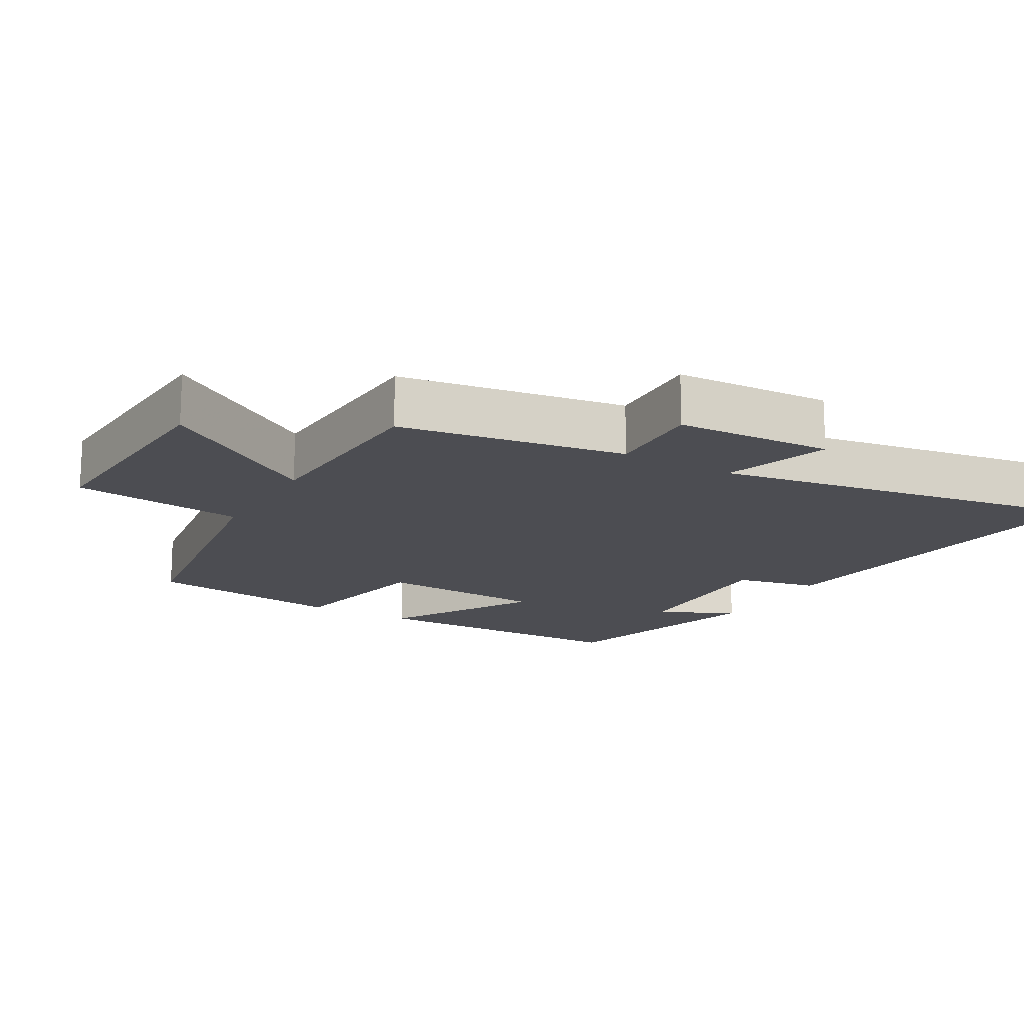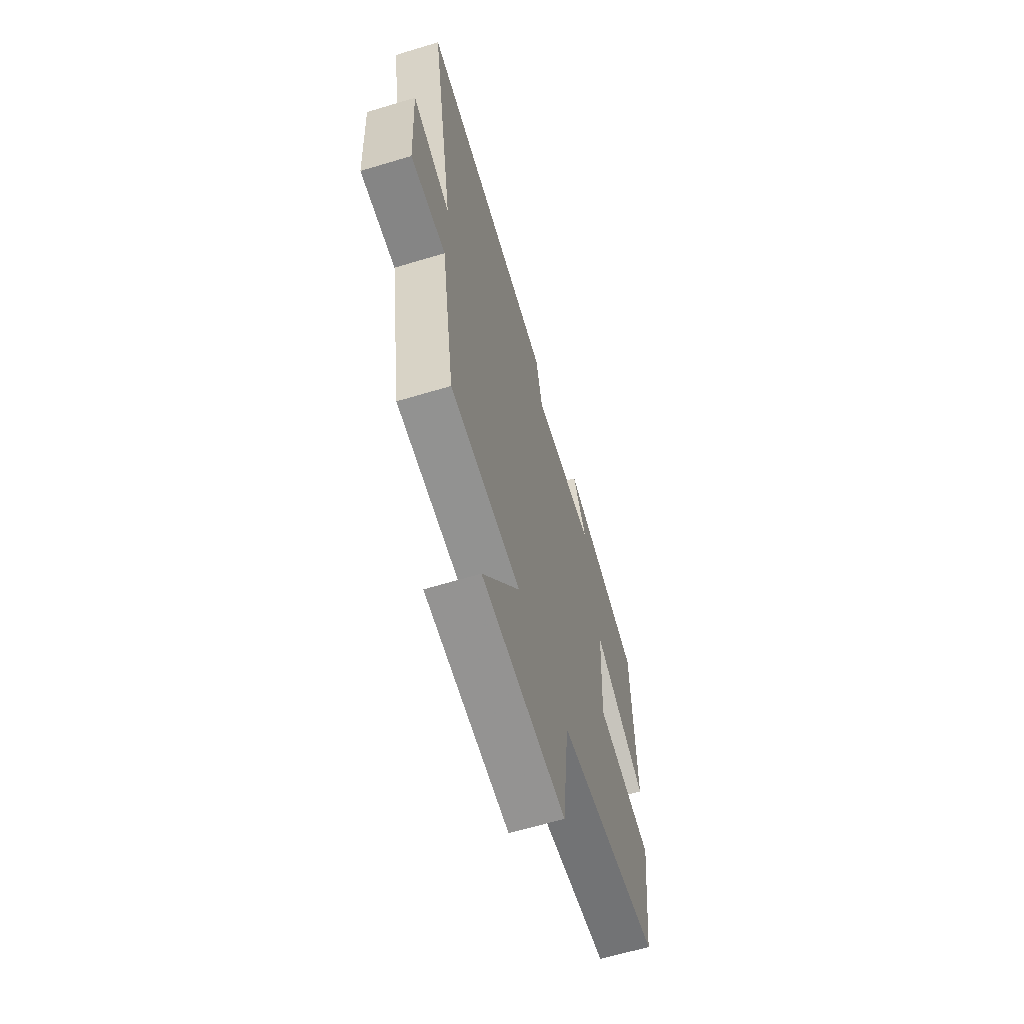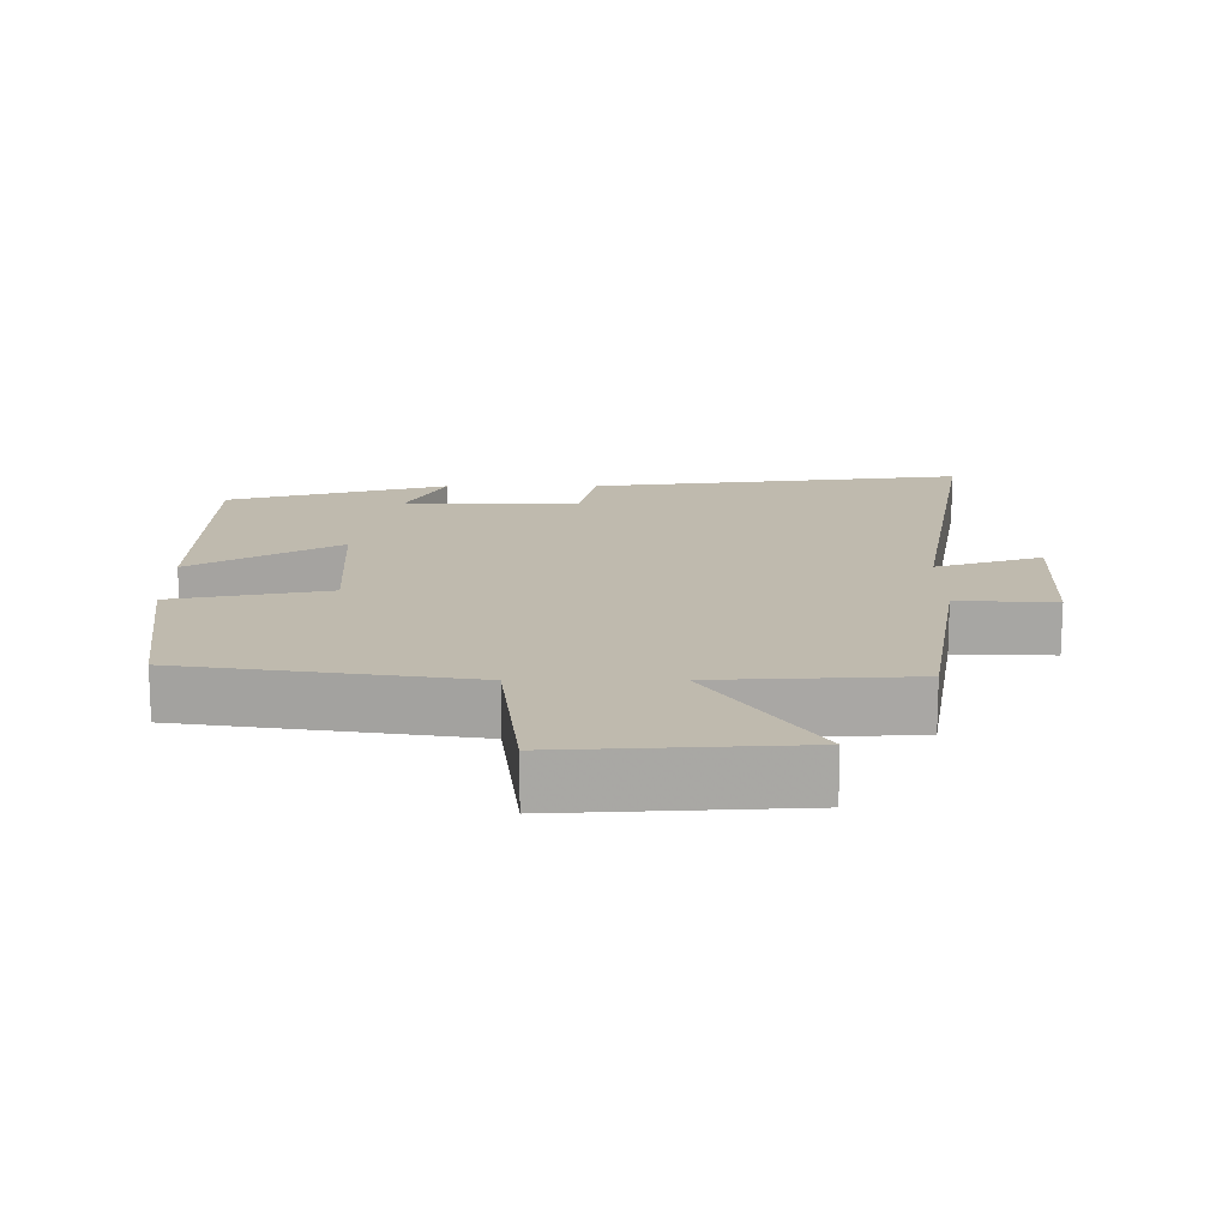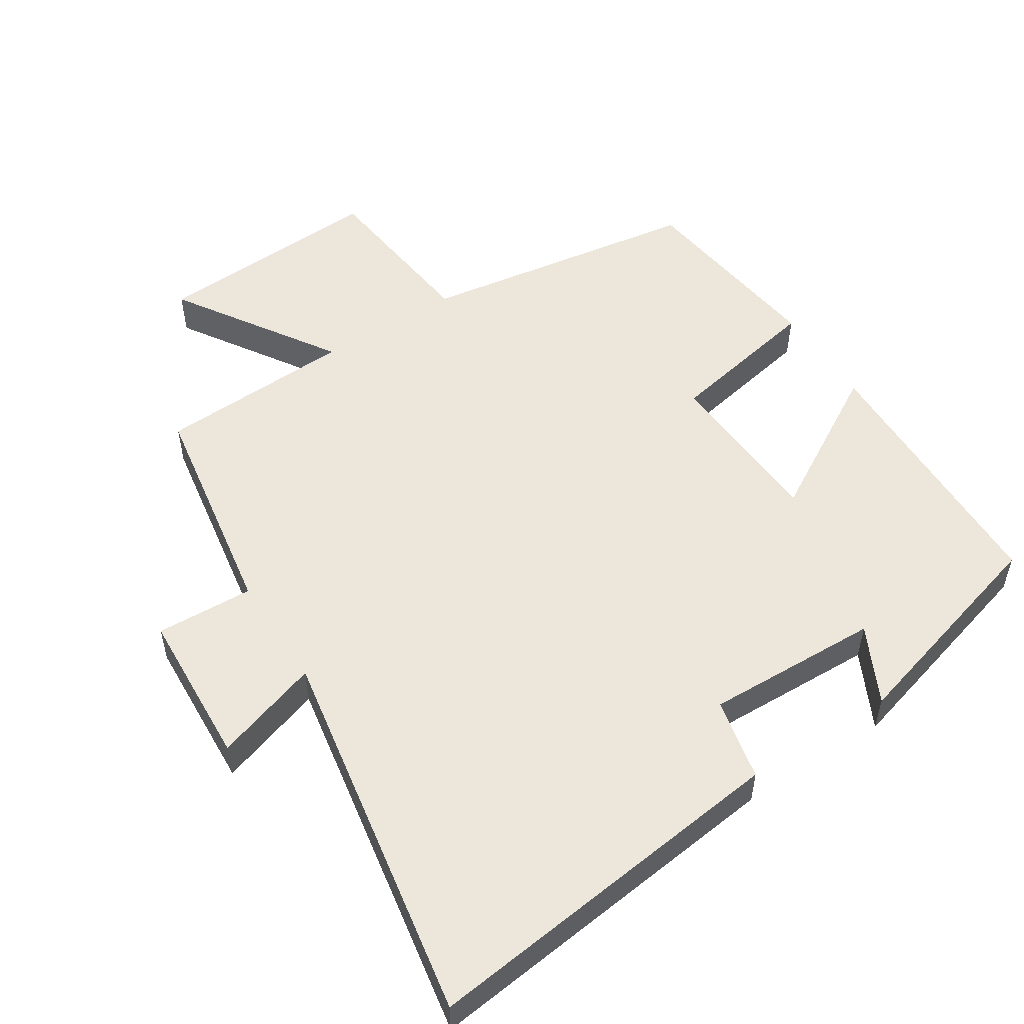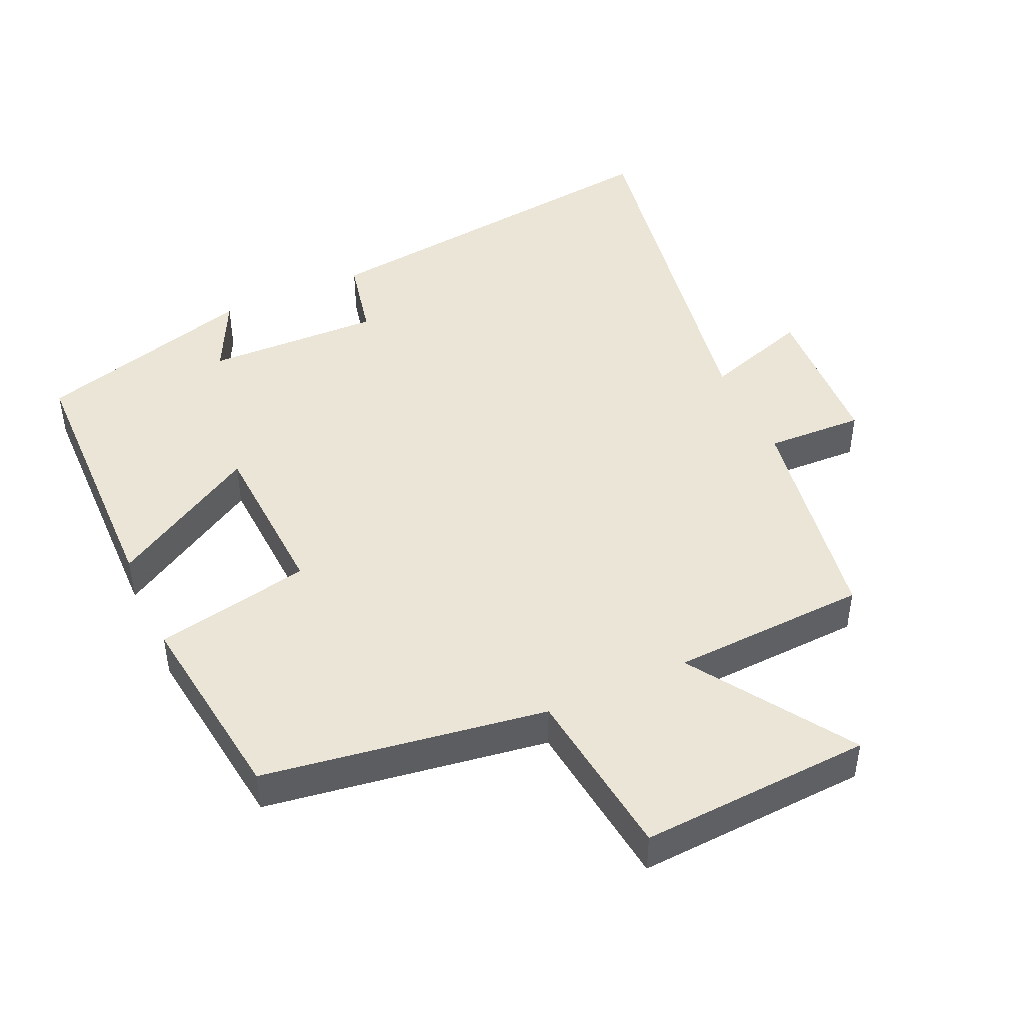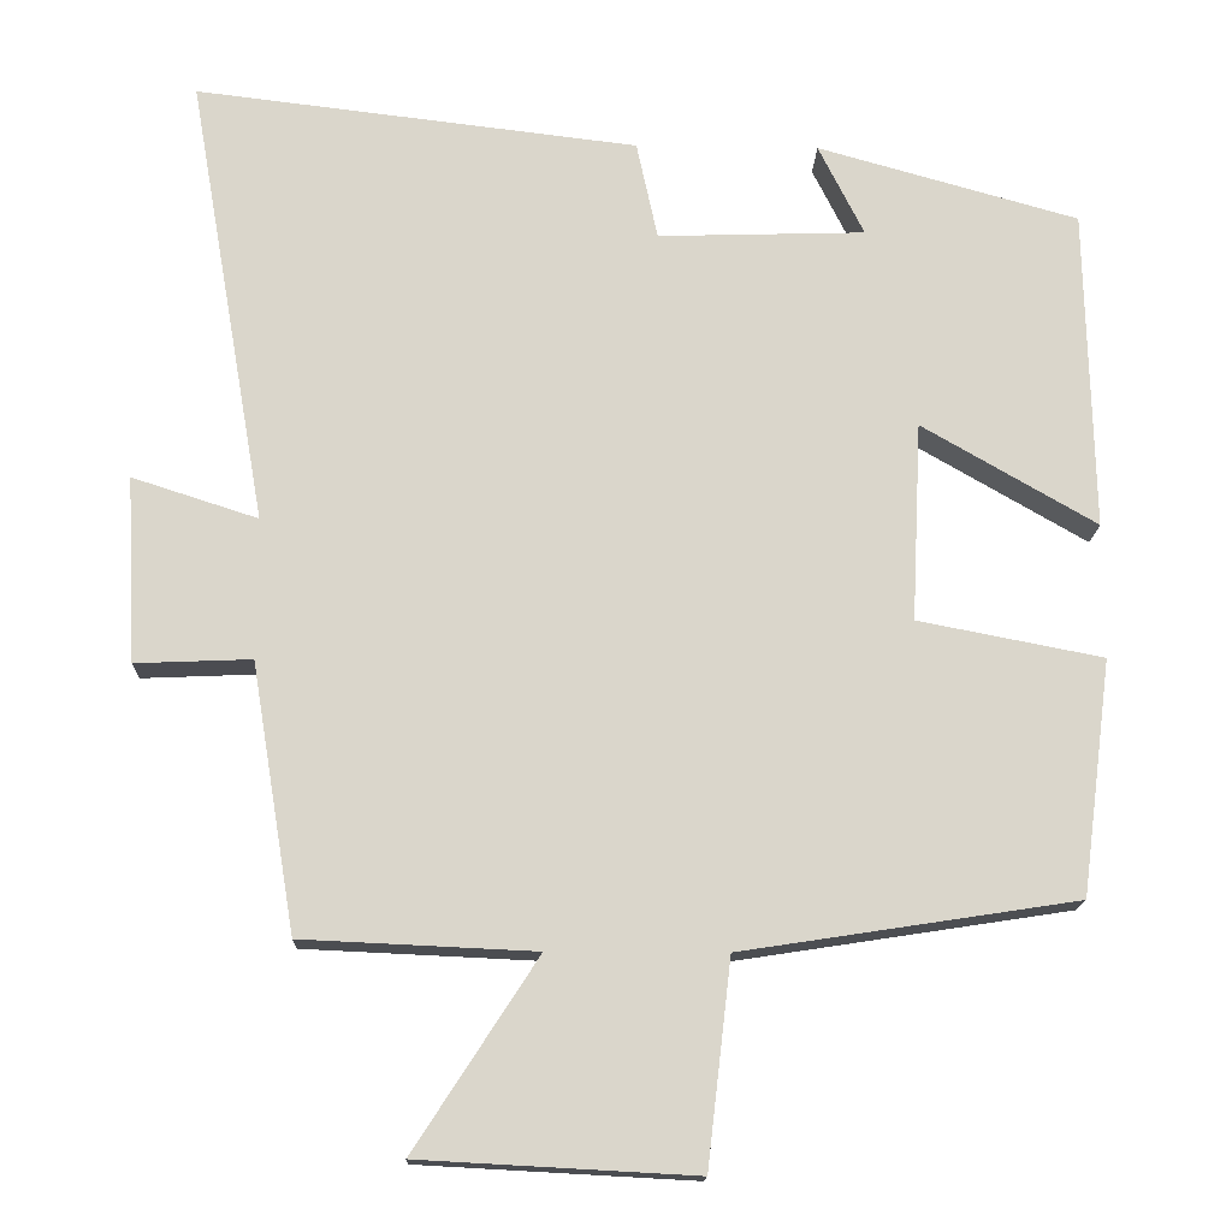
<metadata>
{"format":"obj","ext":"obj","renderer":"f3d","projection":"perspective","resolution":1024,"background":"white","views":[{"elev":-16.4,"azim":-120.2,"up":"+Y"},{"elev":-63.9,"azim":-73.1,"up":"+Z"},{"elev":15.5,"azim":179.8,"up":"+Y"},{"elev":53.0,"azim":-32.7,"up":"+Y"},{"elev":45.6,"azim":155.4,"up":"+Y"},{"elev":-15.7,"azim":-1.8,"up":"+Z"}]}
</metadata>
<code>
v -0.596 0.07 0.565
v -0.053 0.07 0.5
v -0.027 0.07 0.38
v 0.227 0.07 0.388
v 0.171 0.07 0.5
v 0.491 0.07 0.41
v 0.5 0.07 0.015
v 0.286 0.07 0.139
v 0.274 0.07 -0.105
v 0.5 0.07 -0.149
v 0.463 0.07 -0.437
v 0.053 0.07 -0.5
v 0.024 0.07 -0.751
v -0.312 0.07 -0.733
v -0.161 0.07 -0.5
v -0.446 0.07 -0.487
v -0.5 0.07 -0.159
v -0.642 0.07 -0.165
v -0.654 0.07 0.063
v -0.5 0.07 0.013
v -0.596 0 0.565
v -0.053 0 0.5
v -0.027 0 0.38
v 0.227 0 0.388
v 0.171 0 0.5
v 0.491 0 0.41
v 0.5 0 0.015
v 0.286 0 0.139
v 0.274 0 -0.105
v 0.5 0 -0.149
v 0.463 0 -0.437
v 0.053 0 -0.5
v 0.024 0 -0.751
v -0.312 0 -0.733
v -0.161 0 -0.5
v -0.446 0 -0.487
v -0.5 0 -0.159
v -0.642 0 -0.165
v -0.654 0 0.063
v -0.5 0 0.013
f 17 18 19 20
f 15 16 17 20
f 15 20 1 2
f 12 13 14 15
f 12 15 2 3
f 9 10 11 12
f 8 9 12 3
f 7 8 3 4
f 4 5 6 7
f 40 39 38 37
f 40 37 36 35
f 22 21 40 35
f 35 34 33 32
f 23 22 35 32
f 32 31 30 29
f 23 32 29 28
f 24 23 28 27
f 27 26 25 24
f 1 21 22 2
f 2 22 23 3
f 3 23 24 4
f 4 24 25 5
f 5 25 26 6
f 6 26 27 7
f 7 27 28 8
f 8 28 29 9
f 9 29 30 10
f 10 30 31 11
f 11 31 32 12
f 12 32 33 13
f 13 33 34 14
f 14 34 35 15
f 15 35 36 16
f 16 36 37 17
f 17 37 38 18
f 18 38 39 19
f 19 39 40 20
f 20 40 21 1

</code>
